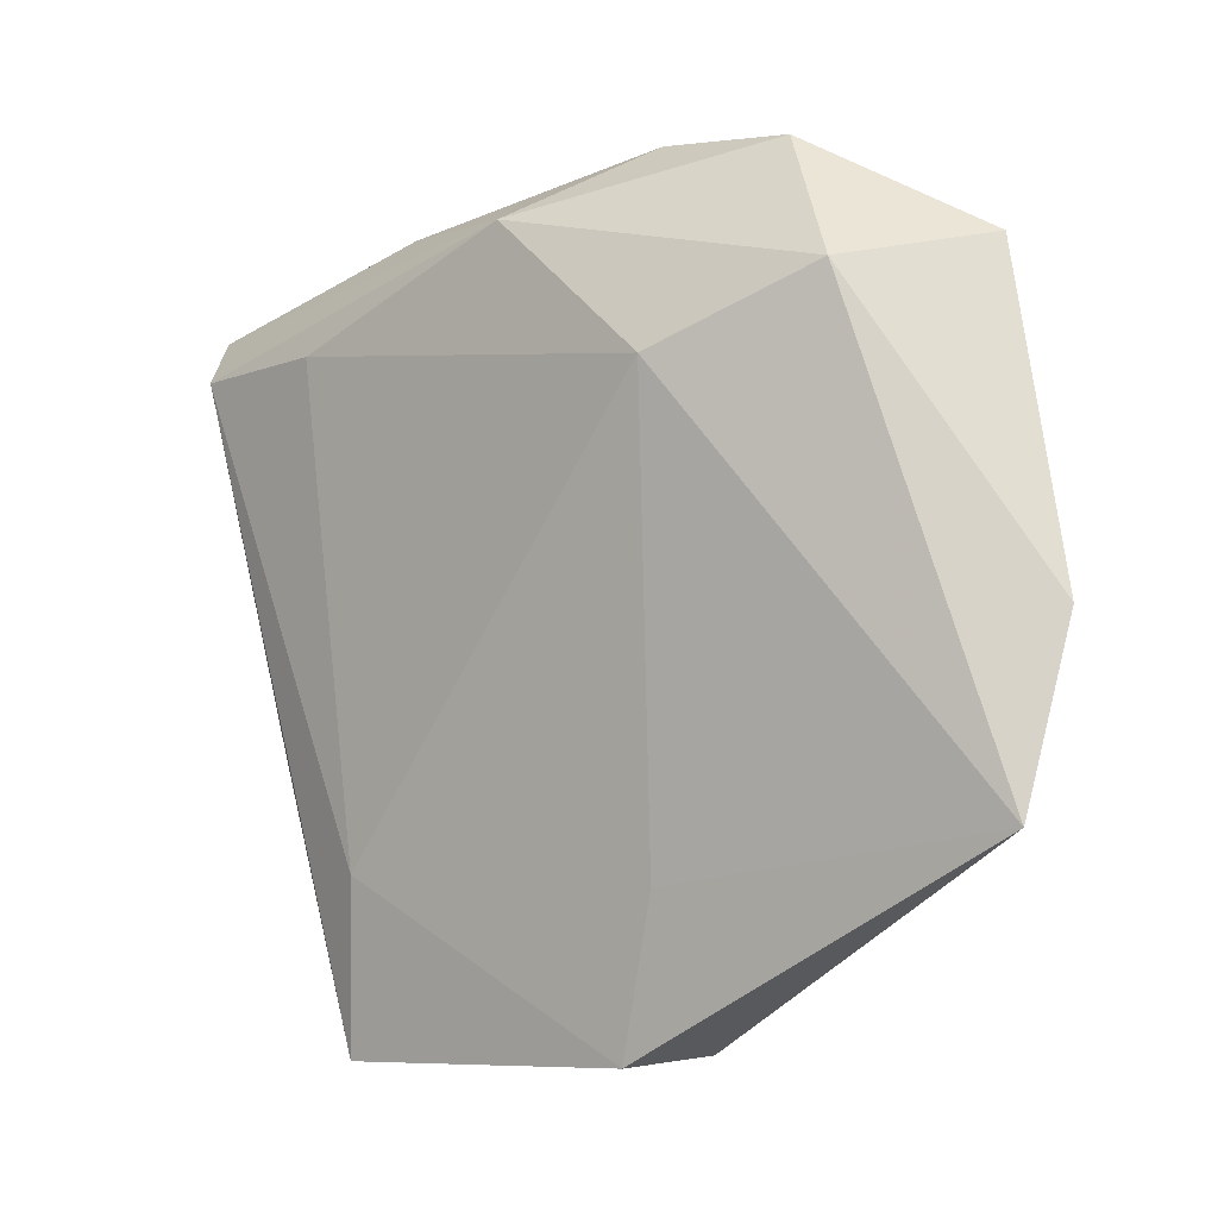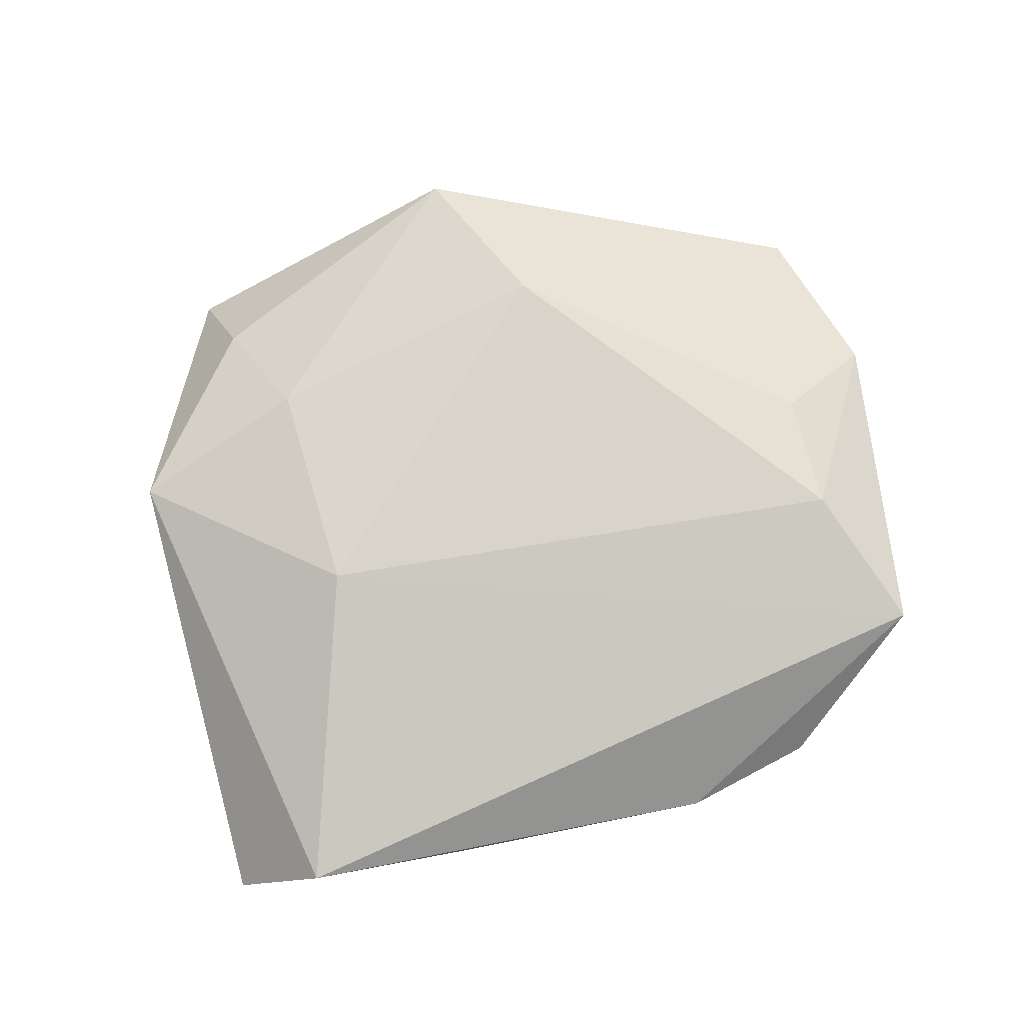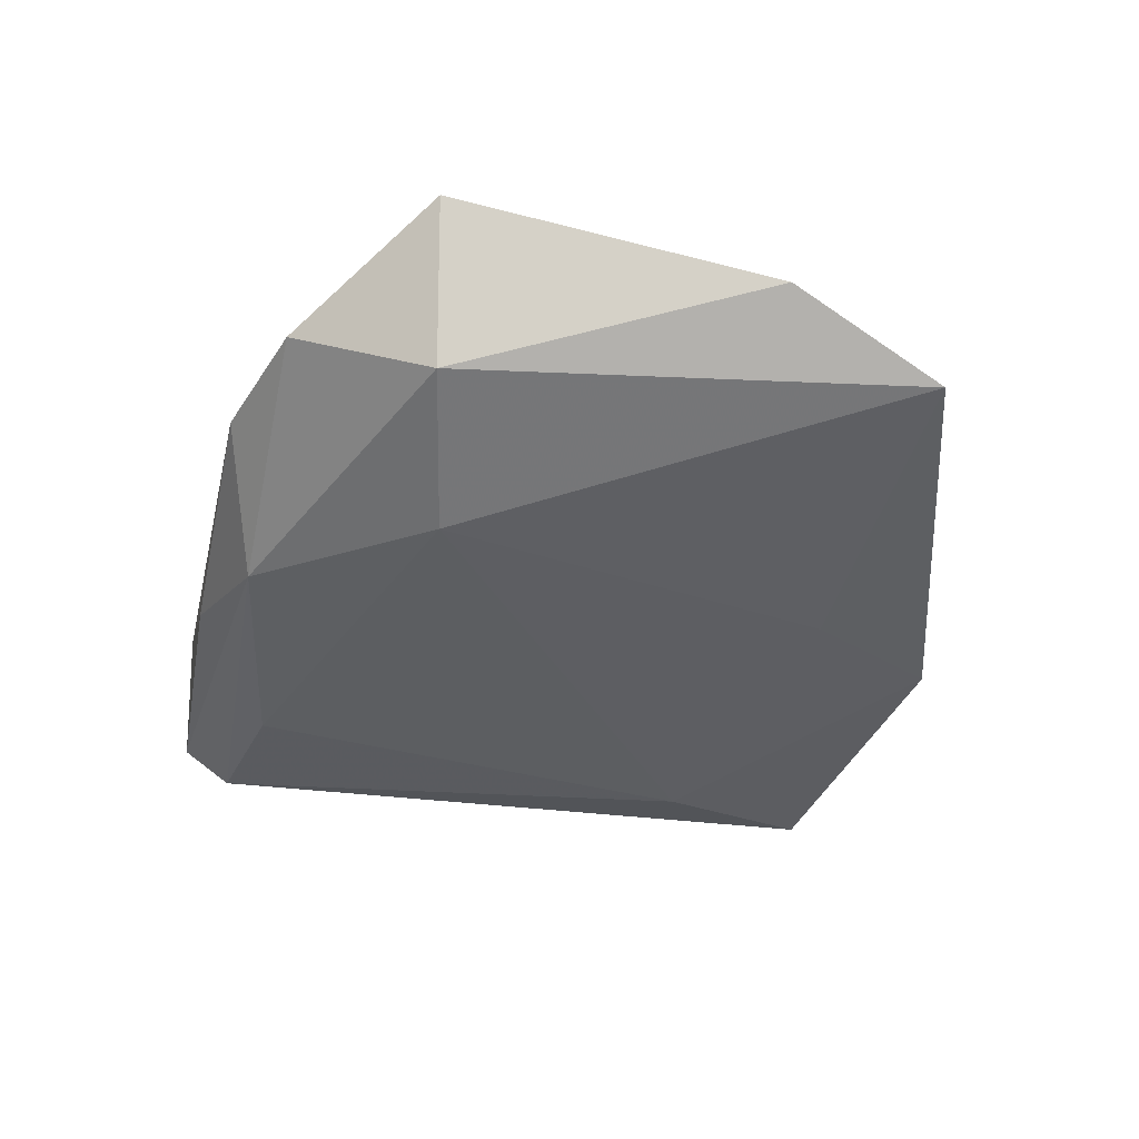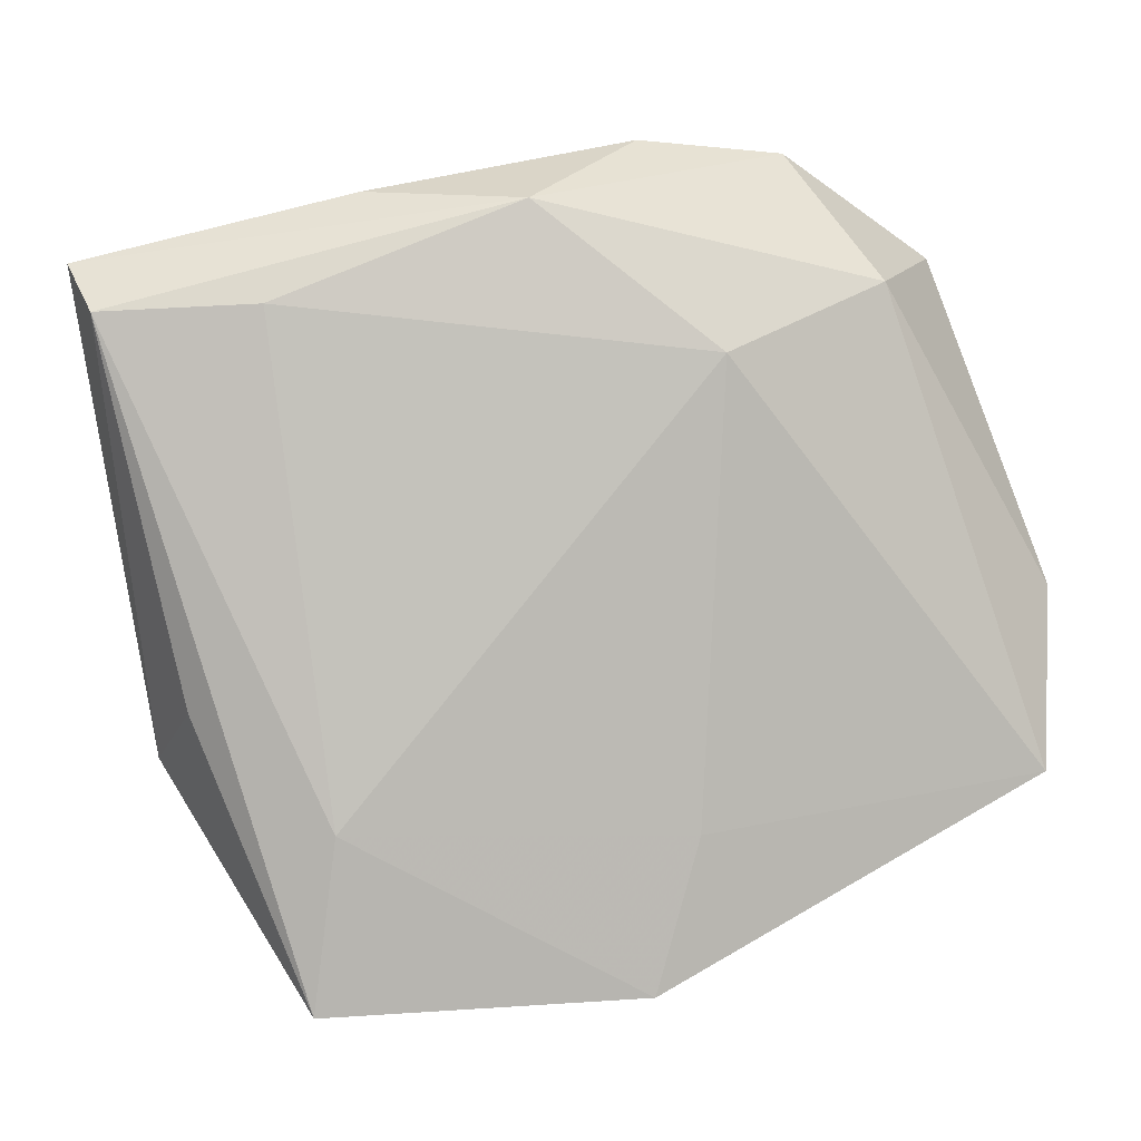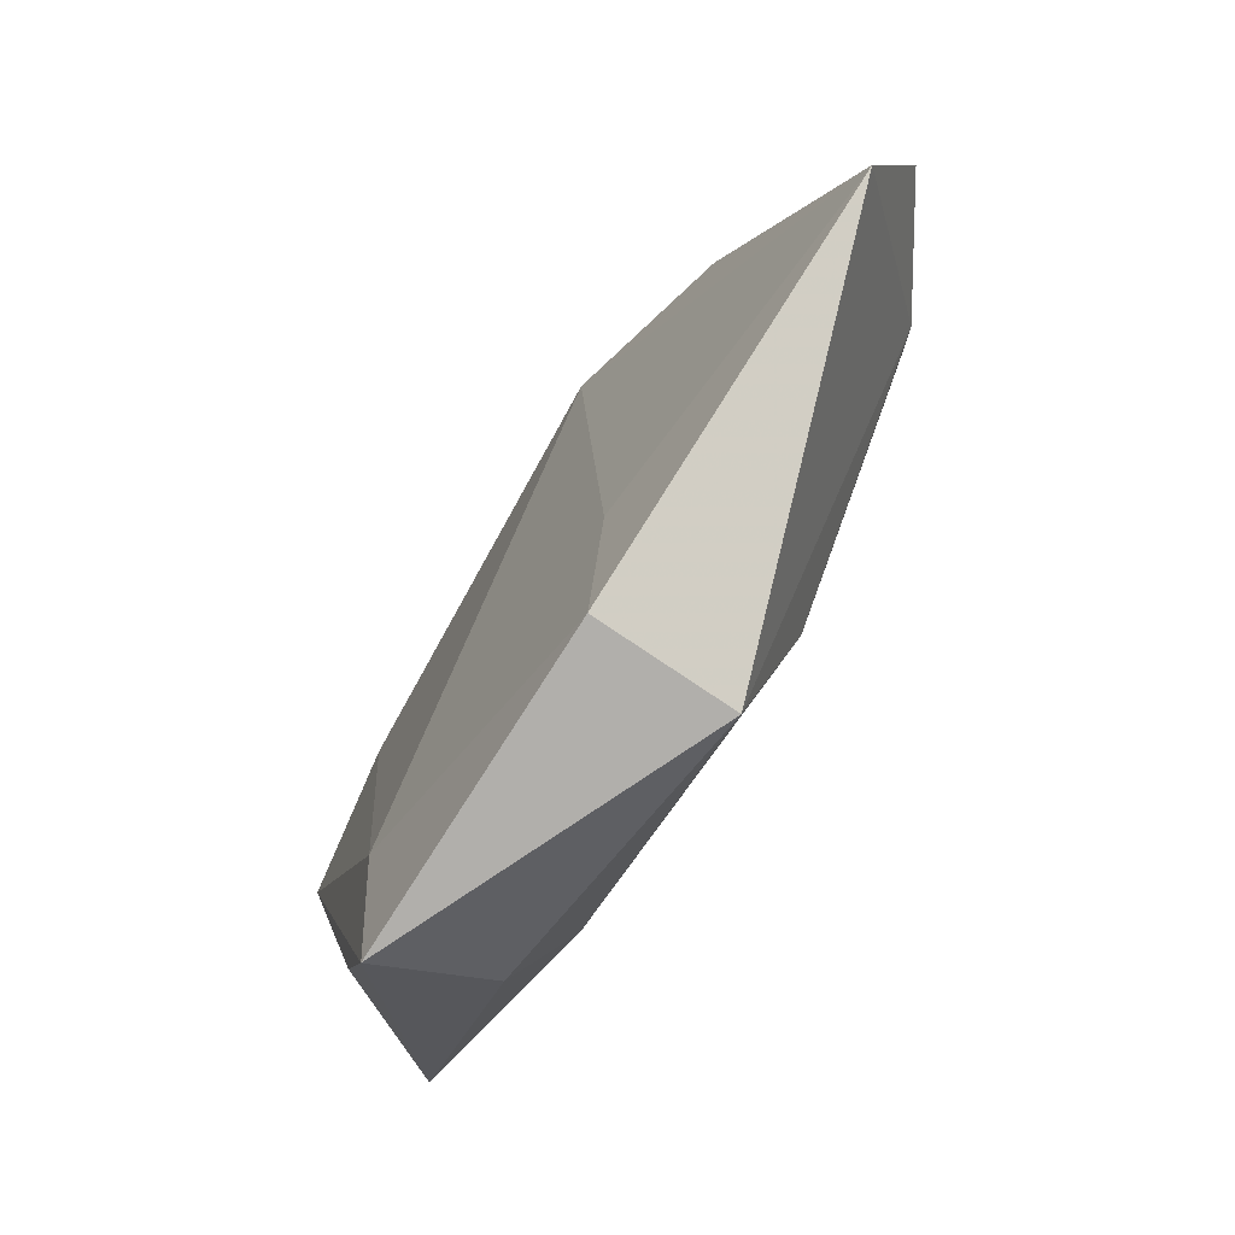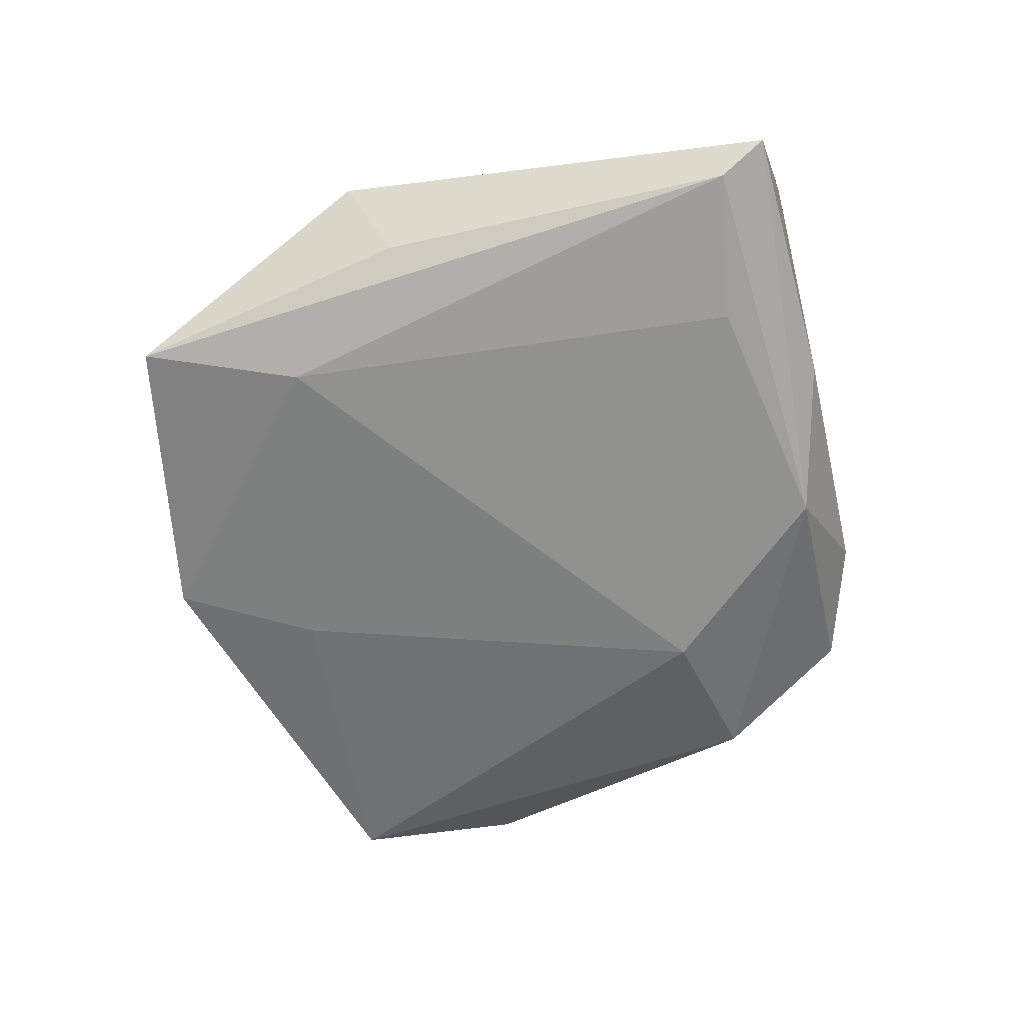
<metadata>
{"format":"obj","ext":"obj","renderer":"f3d","projection":"perspective","resolution":1024,"background":"white","views":[{"elev":-4.1,"azim":-141.4,"up":"+Y"},{"elev":78.6,"azim":156.8,"up":"+Z"},{"elev":-41.1,"azim":-114.9,"up":"+Z"},{"elev":1.9,"azim":173.1,"up":"+Y"},{"elev":-76.5,"azim":-122.6,"up":"+Y"},{"elev":-61.9,"azim":91.2,"up":"+Z"}]}
</metadata>
<code>
v -0.008589 -0.04146 -0.007125
v 0.01859 -0.02302 0.009191
v -0.03687 0.001139 0.007982
v 0.02149 -0.02539 -0.009333
v 0.02348 -0.04266 -0.007105
v 0.03497 -0.01437 -0.004354
v -0.02188 0.03882 -0.0005187
v 0.02787 0.02337 -0.009261
v -0.0348 0.01358 0.01039
v 0.02118 -0.0001209 0.01248
v -0.03039 0.02608 -0.007395
v -0.008199 -0.04132 0.006756
v 0.02184 -0.03408 0.004296
v 0.04354 0.02264 -0.006836
v -0.04696 -0.02073 -0.005236
v -0.01435 0.01902 -0.01226
v 0.03809 -0.0196 0.006253
v 0.0368 0.03061 0.006968
v 0.003645 0.03326 -0.009618
v -0.01277 -0.02452 0.01037
v -0.04869 -0.002987 -2.436e-05
v 0.01886 0.03424 -0.003702
v 0.04593 0.0274 -0.002152
v -0.007734 0.03995 -9.257e-05
v -0.0127 -0.02598 -0.008377
v -0.03832 0.02962 0.007758
f 10 18 26
f 26 18 24
f 3 15 12
f 18 10 17
f 6 14 17
f 9 10 26
f 26 11 21
f 21 11 15
f 15 3 21
f 21 9 26
f 3 9 21
f 7 24 19
f 19 11 7
f 26 24 7
f 7 11 26
f 19 24 22
f 22 24 18
f 19 14 8
f 14 4 8
f 5 14 6
f 5 4 14
f 6 17 5
f 18 17 23
f 23 17 14
f 23 22 18
f 23 14 19
f 19 22 23
f 2 17 10
f 10 9 20
f 12 2 20
f 20 2 10
f 20 3 12
f 20 9 3
f 16 11 19
f 19 8 16
f 15 11 16
f 16 8 4
f 12 5 13
f 13 5 17
f 13 2 12
f 17 2 13
f 4 5 1
f 12 15 1
f 1 5 12
f 25 16 4
f 4 1 25
f 15 16 25
f 25 1 15

</code>
